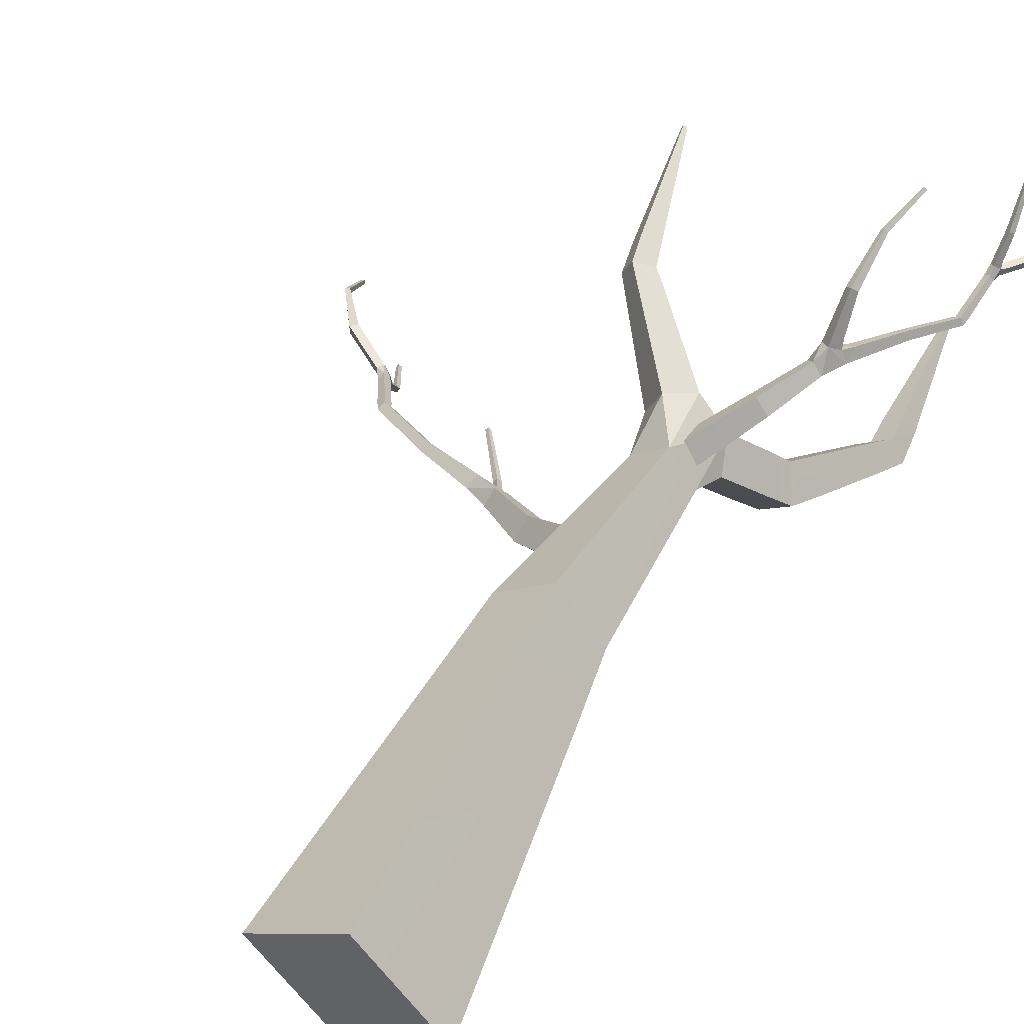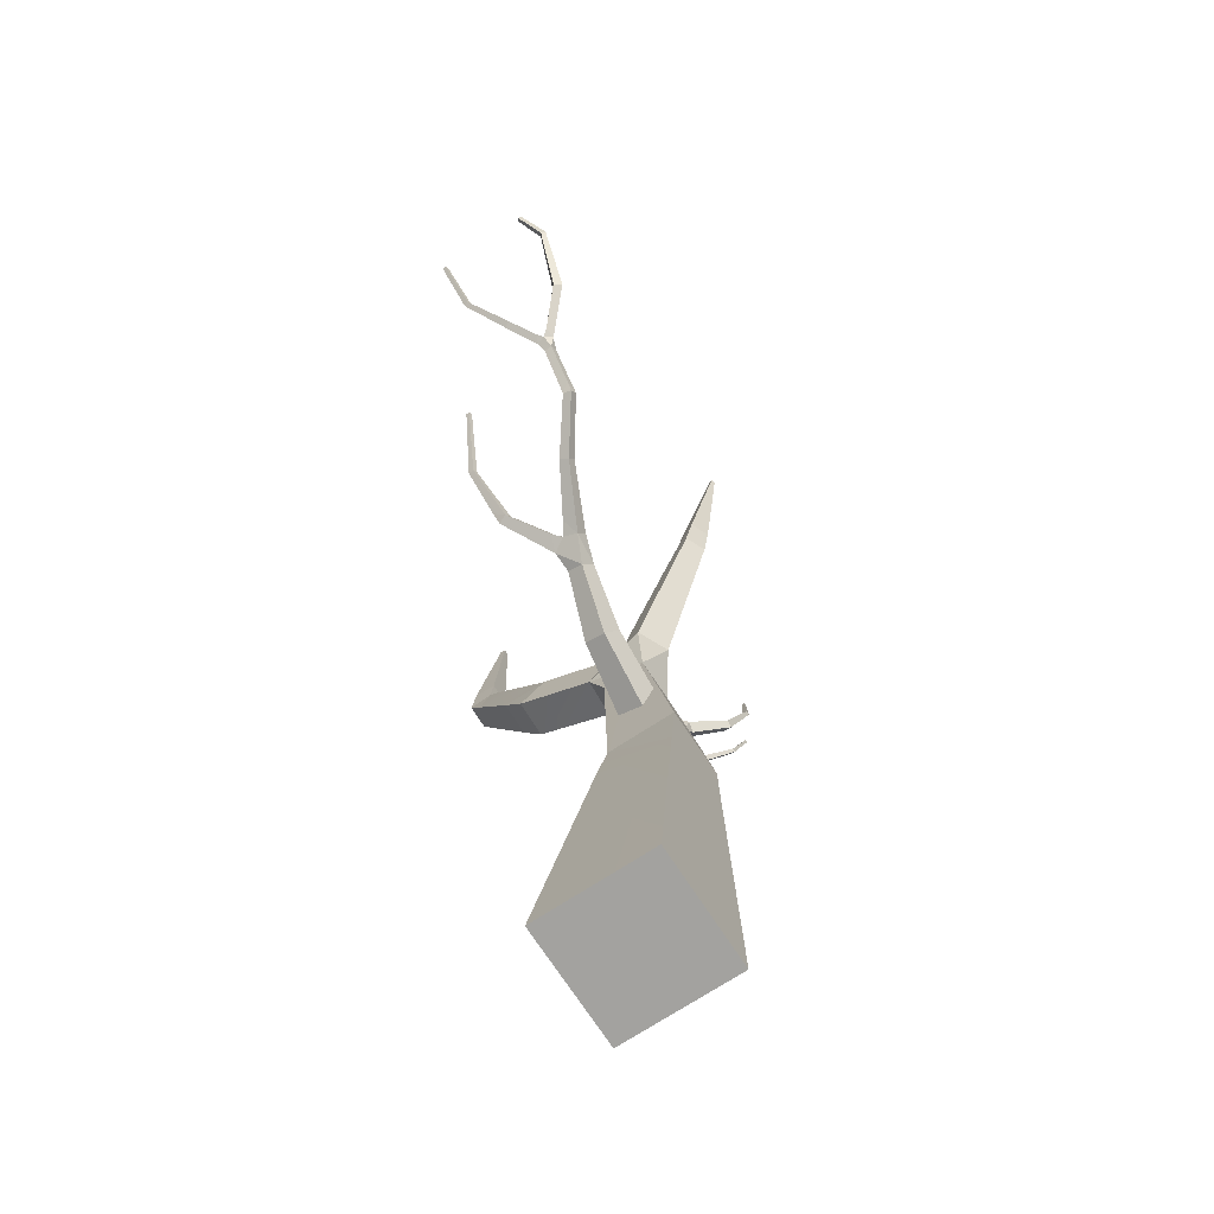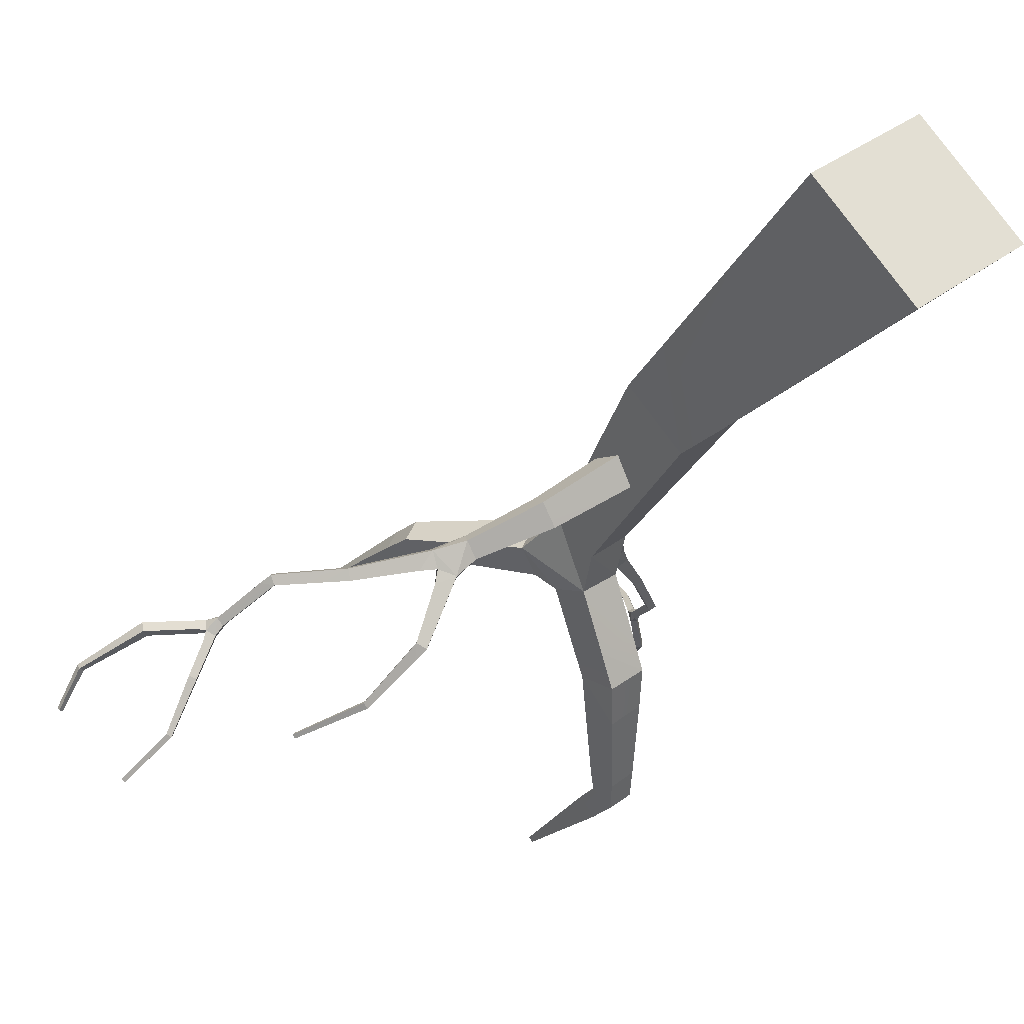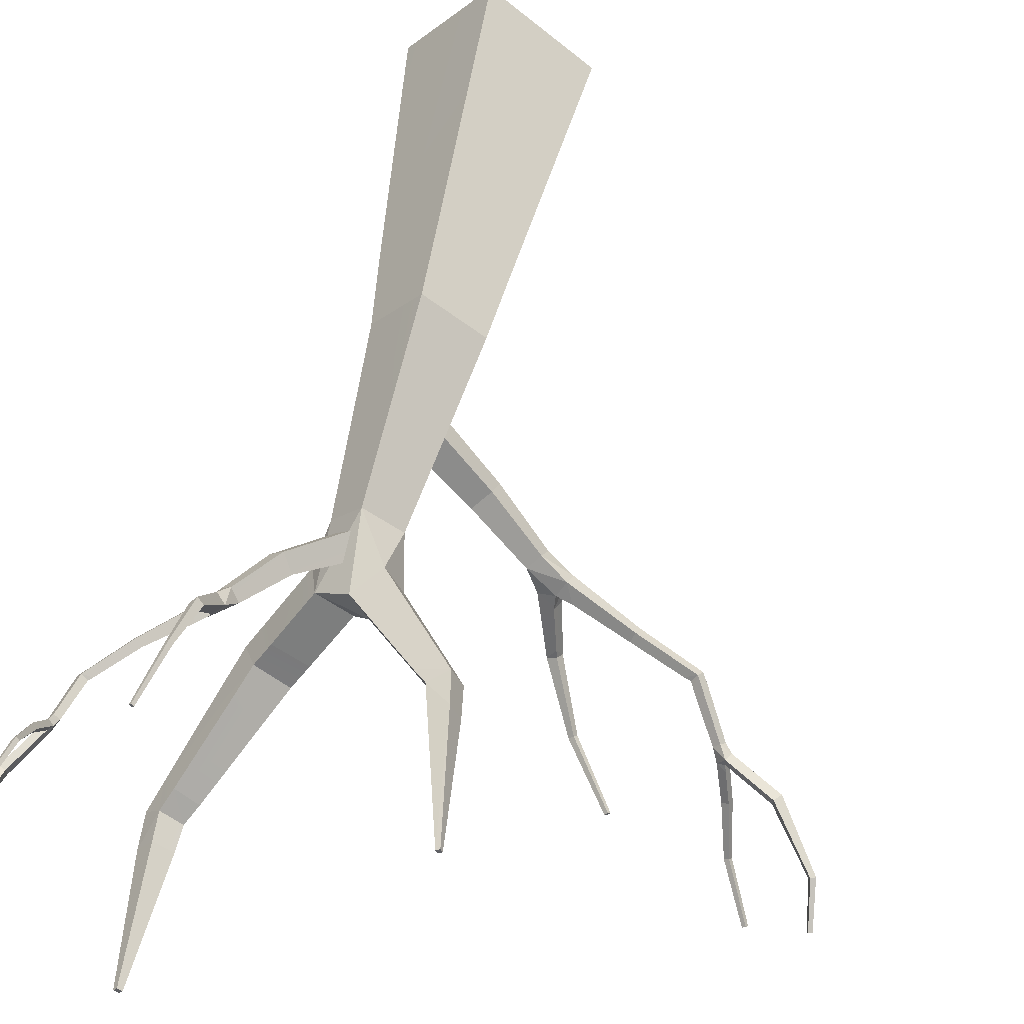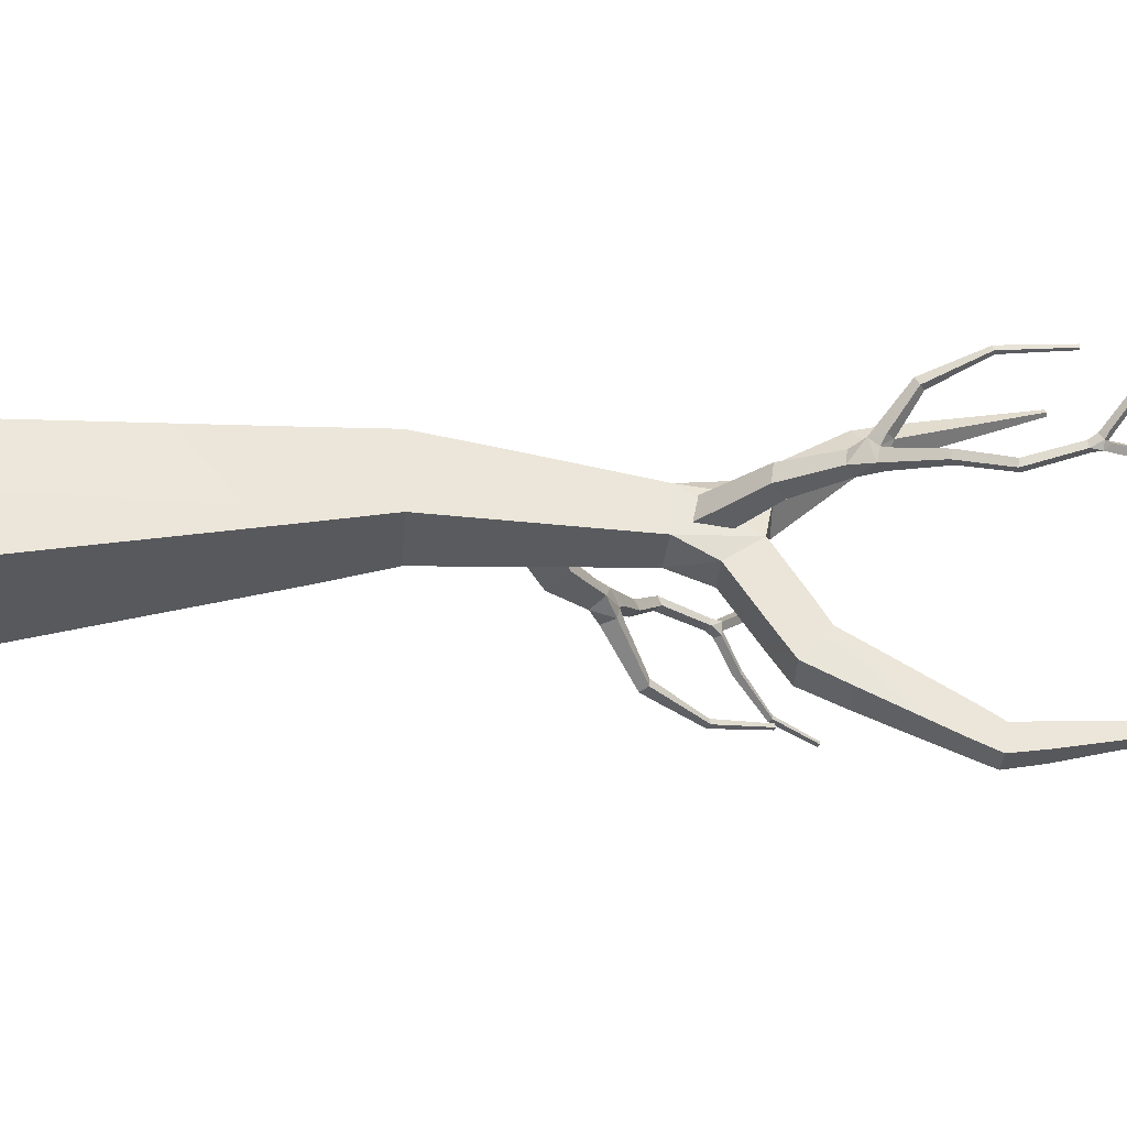
<metadata>
{"format":"obj","ext":"obj","renderer":"f3d","projection":"perspective","resolution":1024,"background":"white","views":[{"elev":51.7,"azim":28.9,"up":"+Z"},{"elev":-72.4,"azim":-96.9,"up":"+Y"},{"elev":-28.7,"azim":-22.7,"up":"+Z"},{"elev":55.5,"azim":-166.8,"up":"+Z"},{"elev":7.5,"azim":86.1,"up":"+Z"}]}
</metadata>
<code>
v 0.0774 -0 0.8624
v -1.335 6.787 0.4107
v -0.1576 3.417 0.7349
v -0.6964 3.396 0.2817
v 0.3828 6.136 -1.051
v 0.6801 6.127 -0.8141
v 0.5186 6.398 -0.6015
v 0.2213 6.407 -0.8385
v -1.564 8.335 0.6979
v -1.528 8.346 0.6811
v -1.51 8.344 0.7173
v 0.9812 7.489 -1.552
v 1.171 7.485 -1.398
v 1.022 7.54 -1.212
v 0.8318 7.545 -1.367
v 0.9191 9.088 -1.283
v 0.885 9.083 -1.24
v 0.8426 9.082 -1.275
v -0.09992 5.643 -0.4148
v 0.21 5.643 -0.1824
v 0.09004 5.975 -0.02238
v -0.2199 5.975 -0.2547
v 0.2057 5.951 -0.8186
v 0.5119 5.951 -0.589
v 0.3934 6.279 -0.4309
v 0.08718 6.279 -0.6604
v -0.4572 5.825 0.3173
v -0.6031 5.825 0.001323
v -0.3756 6.066 -0.1037
v -0.2298 6.066 0.2123
v -1.24 6.783 0.6074
v -1.034 6.768 0.2584
v -0.9327 6.768 0.4788
v -0.1516 4.097 0.5972
v -0.6215 4.061 0.2032
v -0.2424 3.4 -0.2561
v 0.295 3.414 0.1955
v -0.14 5.329 0.3364
v -0.4764 5.304 0.05427
v -0.1933 5.261 -0.2796
v 0.1432 5.287 0.002533
v -0.8627 -0 0.0738
v -0.0774 0 -0.8624
v 0.8627 0 -0.0738
v -0.1086 2.679 0.7599
v -0.7294 2.679 0.2391
v -0.2108 2.753 -0.3791
v 0.41 2.753 0.1417
v -1.308 7.101 0.6437
v -1.395 7.109 0.4679
v -1.16 6.897 0.329
v -1.065 6.892 0.5264
v -1.546 8.334 0.7342
v 0.5557 6.518 -1.2
v 0.8193 6.499 -0.9793
v 0.6393 6.681 -0.7492
v 0.3757 6.7 -0.9697
v 0.8767 7.242 -1.464
v 1.081 7.228 -1.293
v 0.9416 7.369 -1.114
v 0.7369 7.383 -1.285
v 0.9607 7.835 -1.515
v 1.131 7.839 -1.378
v 0.9942 7.817 -1.208
v 0.824 7.813 -1.346
v 0.8766 9.087 -1.317
v 0.0412 5.426 0.0622
v 1.483 7.469 0.5965
v 1.79 9.243 0.9223
v 1.79 9.228 0.9488
v 1.76 9.222 0.9459
v 1.515 8.916 1.523
v 1.536 8.923 1.503
v 1.558 8.914 1.522
v 0.7708 8.035 1.354
v 0.7909 8.032 1.331
v 0.8133 8.028 1.351
v 0.7319 6.711 0.5014
v 0.7398 6.669 0.6743
v 0.6623 6.741 0.6179
v 0.8031 6.639 0.5672
v 1.109 7.119 0.5774
v 0.8213 6.759 0.6726
v 0.7546 6.827 0.6109
v 1.496 7.559 0.621
v 1.444 7.482 0.6568
v 1.39 7.508 0.6174
v 1.485 7.951 0.6916
v 1.535 7.934 0.7286
v 1.495 7.925 0.7779
v 1.445 7.941 0.7408
v 1.159 7.072 0.6224
v 1.126 7.102 0.6912
v 1.073 7.146 0.6462
v 1.432 7.5 0.5577
v 1.356 7.473 0.6215
v 0.3013 5.994 0.5249
v 0.2093 6.112 0.4026
v 0.3454 6.081 0.2705
v 0.6746 6.443 0.5398
v 0.5765 6.469 0.6383
v 0.5012 6.542 0.5441
v 0.5993 6.517 0.4455
v -0.132 5.463 0.228
v -0.2305 5.634 0.0869
v -0.05728 5.597 -0.07892
v 0.4356 5.961 0.3914
v 1.501 7.996 0.8248
v 1.55 8.031 0.7845
v 1.522 8.18 1.072
v 1.457 8.033 0.8019
v 1.547 8.062 0.8403
v 1.494 8.057 0.712
v 1.549 8.024 0.7098
v 1.586 8.082 0.7625
v 1.502 8.067 0.7742
v 1.707 8.417 0.6375
v 0.6452 6.593 0.73
v 0.5615 6.665 0.6829
v 0.6598 6.913 1.142
v 0.6502 6.784 0.7185
v 0.7284 6.717 0.7624
v 0.6589 6.956 1.001
v 1.773 8.392 0.7012
v 1.771 8.394 0.633
v 1.71 8.417 0.7053
v 1.826 8.941 0.7442
v 1.865 8.941 0.7445
v 1.864 8.927 0.7808
v 1.825 8.928 0.7811
v 1.76 9.238 0.9194
v 1.521 8.241 1.022
v 1.561 8.21 1.047
v 1.483 8.211 1.048
v 1.504 8.473 1.376
v 1.477 8.489 1.353
v 1.505 8.505 1.33
v 1.532 8.488 1.352
v 1.536 8.907 1.543
v 0.604 6.95 1.098
v 0.6602 6.984 1.051
v 0.716 6.946 1.095
v 0.6935 7.448 1.362
v 0.6608 7.458 1.332
v 0.692 7.463 1.298
v 0.7245 7.452 1.328
v 0.7932 8.03 1.374
v -0.3488 4.01 0.1362
v -3 5.441 -0.9275
v -2.918 5.536 -0.95
v -4.269 7.223 -1.591
v -4.257 7.204 -1.622
v -4.221 7.215 -1.615
v -3.698 6.968 -2.268
v -3.728 6.965 -2.245
v -3.745 6.941 -2.27
v -2.41 6.414 -1.873
v -2.434 6.401 -1.846
v -2.454 6.382 -1.873
v -1.761 5.024 -0.6405
v -1.722 4.959 -0.8499
v -1.683 5.087 -0.7822
v -1.791 4.899 -0.7192
v -2.394 5.262 -0.8231
v -1.863 5.014 -0.8672
v -1.834 5.132 -0.7934
v -3.06 5.533 -0.9709
v -2.955 5.472 -1
v -2.952 5.595 -0.9792
v -3.253 5.97 -1.108
v -3.294 5.921 -1.157
v -3.237 5.929 -1.213
v -3.196 5.978 -1.164
v -2.418 5.178 -0.8775
v -2.387 5.225 -0.9635
v -2.359 5.307 -0.9087
v -2.965 5.507 -0.8787
v -2.885 5.442 -0.9962
v -2.857 5.514 -0.9472
v -0.8847 4.463 -0.5357
v -0.8642 4.655 -0.391
v -1.017 4.554 -0.2358
v -1.544 4.754 -0.6476
v -1.435 4.83 -0.7639
v -1.405 4.961 -0.6497
v -1.514 4.885 -0.5334
v -0.1527 4.136 -0.05791
v -0.157 4.392 0.1039
v -0.3531 4.266 0.2979
v -1.035 4.361 -0.3785
v -3.277 6.002 -1.281
v -3.357 6.016 -1.24
v -3.366 6.176 -1.613
v -3.252 6.069 -1.253
v -3.337 6.114 -1.286
v -3.362 6.047 -1.313
v -3.319 6.082 -1.148
v -3.362 6.015 -1.147
v -3.427 6.055 -1.223
v -3.323 6.083 -1.228
v -3.764 6.37 -1.123
v -1.567 4.923 -0.9001
v -1.52 5.054 -0.8434
v -1.699 5.238 -1.449
v -1.679 5.135 -0.9114
v -1.723 5.012 -0.9643
v -1.743 5.3 -1.284
v -3.823 6.308 -1.12
v -3.757 6.363 -1.207
v -4.168 6.879 -1.335
v -3.814 6.3 -1.205
v -4.155 6.863 -1.379
v -4.212 6.858 -1.339
v -4.198 6.84 -1.382
v -4.233 7.234 -1.584
v -3.342 6.234 -1.583
v -3.406 6.248 -1.56
v -3.429 6.19 -1.589
v -3.464 6.49 -2.026
v -3.506 6.494 -2.001
v -3.488 6.529 -1.973
v -3.445 6.525 -1.997
v -3.714 6.944 -2.293
v -1.759 5.35 -1.521
v -1.665 5.317 -1.398
v -1.753 5.326 -1.351
v -1.788 5.25 -1.405
v -2.001 5.802 -1.799
v -1.974 5.834 -1.76
v -2.042 5.791 -1.761
v -2.016 5.824 -1.722
v -2.429 6.394 -1.899
f 40 19 20
f 21 22 29
f 25 22 21
f 28 39 27
f 39 38 27
f 24 21 20
f 41 20 21
f 23 22 26
f 24 19 23
f 17 66 18
f 10 53 11
f 22 28 29
f 27 38 30
f 39 19 40
f 38 21 30
f 1 43 44
f 21 29 30
f 40 20 41
f 6 23 5
f 7 24 6
f 7 26 25
f 8 23 26
f 2 27 31
f 2 29 28
f 32 30 29
f 31 30 33
f 52 32 51
f 52 31 33
f 34 4 3
f 35 36 4
f 39 34 38
f 39 36 35
f 40 37 36
f 38 37 41
f 45 42 1
f 47 42 46
f 48 43 47
f 48 1 44
f 4 45 3
f 36 46 4
f 36 48 47
f 37 45 48
f 50 31 49
f 50 51 2
f 53 50 49
f 10 50 9
f 11 51 10
f 11 49 52
f 54 6 5
f 55 7 6
f 57 7 56
f 54 8 57
f 59 54 58
f 59 56 55
f 60 57 56
f 58 57 61
f 12 59 58
f 14 59 13
f 15 60 14
f 15 58 61
f 63 12 62
f 63 14 13
f 64 15 14
f 62 15 65
f 16 62 66
f 17 63 16
f 17 65 64
f 66 65 18
f 101 100 118
f 83 81 92
f 88 114 89
f 82 81 78
f 103 102 78
f 102 80 78
f 102 119 80
f 108 91 90
f 84 78 80
f 118 81 79
f 118 100 81
f 83 80 79
f 89 108 90
f 91 113 88
f 101 119 102
f 109 89 114
f 76 147 77
f 74 72 139
f 111 116 113
f 70 131 71
f 104 106 67
f 103 81 100
f 94 83 93
f 94 82 84
f 85 86 68
f 88 85 95
f 89 86 85
f 91 86 90
f 88 87 91
f 95 92 82
f 68 93 92
f 96 93 86
f 95 94 96
f 87 95 96
f 101 107 100
f 102 97 101
f 102 99 98
f 103 107 99
f 97 67 107
f 98 104 97
f 99 105 98
f 99 67 106
f 112 108 109
f 111 108 110
f 112 116 132
f 134 132 111
f 110 112 133
f 115 116 109
f 125 115 114
f 117 125 113
f 124 116 115
f 126 113 116
f 121 79 80
f 122 118 79
f 140 118 120
f 121 119 140
f 142 121 123
f 142 120 122
f 141 142 123
f 126 124 129
f 127 125 117
f 129 125 128
f 127 126 130
f 69 129 128
f 130 129 70
f 131 69 127
f 71 127 130
f 138 132 137
f 138 110 133
f 135 134 110
f 137 134 136
f 73 136 72
f 73 138 137
f 72 135 139
f 74 135 138
f 143 140 120
f 144 141 140
f 146 141 145
f 143 142 146
f 76 144 75
f 76 146 145
f 143 146 77
f 147 75 143
f 184 183 202
f 170 198 171
f 186 185 160
f 185 162 160
f 185 203 162
f 191 173 172
f 174 165 163
f 202 163 161
f 202 183 163
f 164 163 160
f 166 160 162
f 171 191 172
f 165 162 161
f 173 197 170
f 184 203 185
f 192 171 198
f 158 232 159
f 155 223 156
f 194 200 197
f 152 215 153
f 148 188 189
f 186 163 183
f 176 165 175
f 176 164 166
f 167 168 149
f 177 150 169
f 171 177 170
f 171 168 167
f 172 169 168
f 170 169 173
f 149 164 177
f 178 174 149
f 179 175 178
f 179 164 176
f 150 178 168
f 150 177 179
f 184 190 183
f 185 180 184
f 185 182 181
f 186 190 182
f 190 187 148
f 181 187 180
f 181 189 188
f 190 189 182
f 196 200 195
f 196 191 192
f 194 191 193
f 216 195 194
f 217 196 195
f 218 193 196
f 199 200 192
f 208 199 198
f 208 197 201
f 209 199 211
f 209 197 200
f 205 161 162
f 206 202 161
f 225 202 204
f 225 205 203
f 207 206 205
f 227 204 206
f 226 227 207
f 213 201 210
f 213 211 208
f 210 209 212
f 214 212 211
f 153 210 212
f 151 214 213
f 153 214 152
f 151 210 215
f 219 216 193
f 222 217 216
f 220 217 221
f 219 218 220
f 156 219 220
f 156 221 155
f 155 222 154
f 223 154 219
f 224 225 204
f 229 224 228
f 229 226 225
f 230 226 231
f 228 227 230
f 157 231 229
f 159 228 230
f 158 159 231
f 157 228 232
f 25 26 22
f 24 25 21
f 23 19 22
f 24 20 19
f 17 16 66
f 10 9 53
f 22 19 28
f 39 28 19
f 38 41 21
f 1 42 43
f 6 24 23
f 7 25 24
f 7 8 26
f 8 5 23
f 2 28 27
f 2 32 29
f 32 33 30
f 31 27 30
f 51 32 2
f 52 33 32
f 34 35 4
f 34 3 37
f 39 35 34
f 39 40 36
f 40 41 37
f 38 34 37
f 45 46 42
f 47 43 42
f 48 44 43
f 48 45 1
f 4 46 45
f 36 47 46
f 36 37 48
f 37 3 45
f 50 2 31
f 49 31 52
f 53 9 50
f 10 51 50
f 11 52 51
f 11 53 49
f 54 55 6
f 55 56 7
f 57 8 7
f 54 5 8
f 59 55 54
f 59 60 56
f 60 61 57
f 58 54 57
f 12 13 59
f 14 60 59
f 15 61 60
f 15 12 58
f 63 13 12
f 63 64 14
f 64 65 15
f 62 12 15
f 16 63 62
f 17 64 63
f 17 18 65
f 66 62 65
f 82 78 84
f 88 113 114
f 82 92 81
f 108 111 91
f 83 84 80
f 83 79 81
f 89 109 108
f 91 111 113
f 101 118 119
f 76 75 147
f 74 73 72
f 70 69 131
f 104 105 106
f 103 78 81
f 92 93 83
f 94 84 83
f 85 68 95
f 88 89 85
f 89 90 86
f 91 87 86
f 88 95 87
f 95 68 92
f 68 86 93
f 96 94 93
f 95 82 94
f 87 96 86
f 101 97 107
f 102 98 97
f 102 103 99
f 103 100 107
f 97 104 67
f 98 105 104
f 99 106 105
f 99 107 67
f 112 109 116
f 112 110 108
f 111 132 116
f 110 134 111
f 132 133 112
f 115 109 114
f 125 114 113
f 124 115 125
f 124 126 116
f 126 117 113
f 121 80 119
f 121 122 79
f 140 119 118
f 122 120 118
f 123 121 140
f 142 122 121
f 141 123 140
f 125 129 124
f 127 128 125
f 129 130 126
f 127 117 126
f 69 128 127
f 70 129 69
f 71 130 70
f 71 131 127
f 134 137 132
f 138 133 132
f 135 136 134
f 135 110 138
f 135 72 136
f 73 137 136
f 73 74 138
f 74 139 135
f 143 144 140
f 144 145 141
f 146 142 141
f 143 120 142
f 143 75 144
f 76 145 144
f 76 77 146
f 147 143 77
f 166 164 160
f 170 197 198
f 191 194 173
f 164 174 163
f 171 192 191
f 165 166 162
f 165 161 163
f 173 194 197
f 184 202 203
f 158 157 232
f 155 154 223
f 152 151 215
f 148 187 188
f 186 160 163
f 175 165 174
f 176 166 165
f 167 149 177
f 168 169 150
f 171 167 177
f 171 172 168
f 172 173 169
f 170 177 169
f 149 174 164
f 178 175 174
f 179 176 175
f 179 177 164
f 168 178 149
f 150 179 178
f 184 180 190
f 185 181 180
f 185 186 182
f 186 183 190
f 190 180 187
f 181 188 187
f 181 182 189
f 190 148 189
f 194 195 200
f 196 192 200
f 196 193 191
f 216 194 193
f 216 217 195
f 217 218 196
f 199 192 198
f 208 198 197
f 211 199 208
f 209 200 199
f 209 201 197
f 205 162 203
f 205 206 161
f 225 203 202
f 206 204 202
f 207 205 225
f 207 227 206
f 226 207 225
f 213 208 201
f 211 212 209
f 210 201 209
f 213 214 211
f 214 153 212
f 210 151 213
f 151 152 214
f 215 210 153
f 219 222 216
f 222 221 217
f 220 218 217
f 219 193 218
f 156 220 221
f 222 155 221
f 219 154 222
f 156 223 219
f 224 204 227
f 229 225 224
f 229 231 226
f 230 227 226
f 228 224 227
f 157 229 228
f 159 230 231
f 158 231 157
f 159 232 228

</code>
